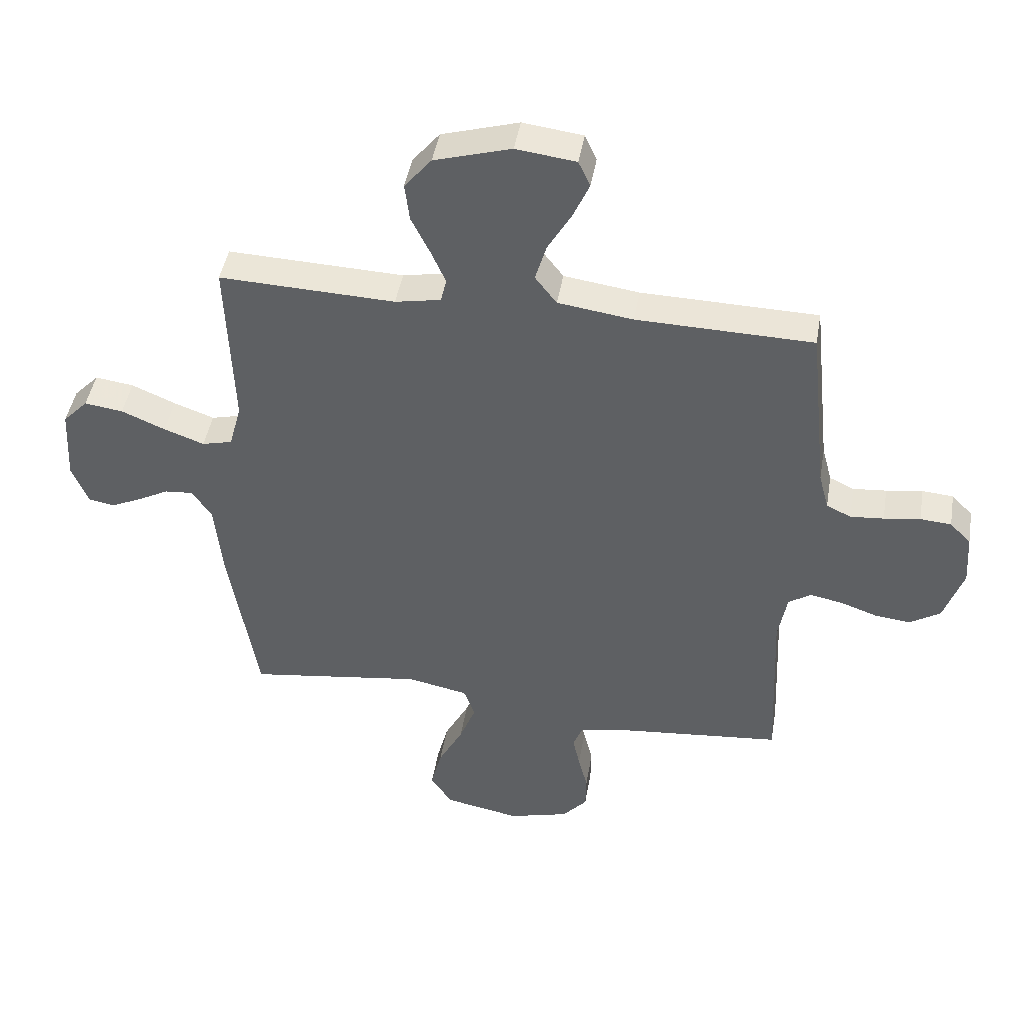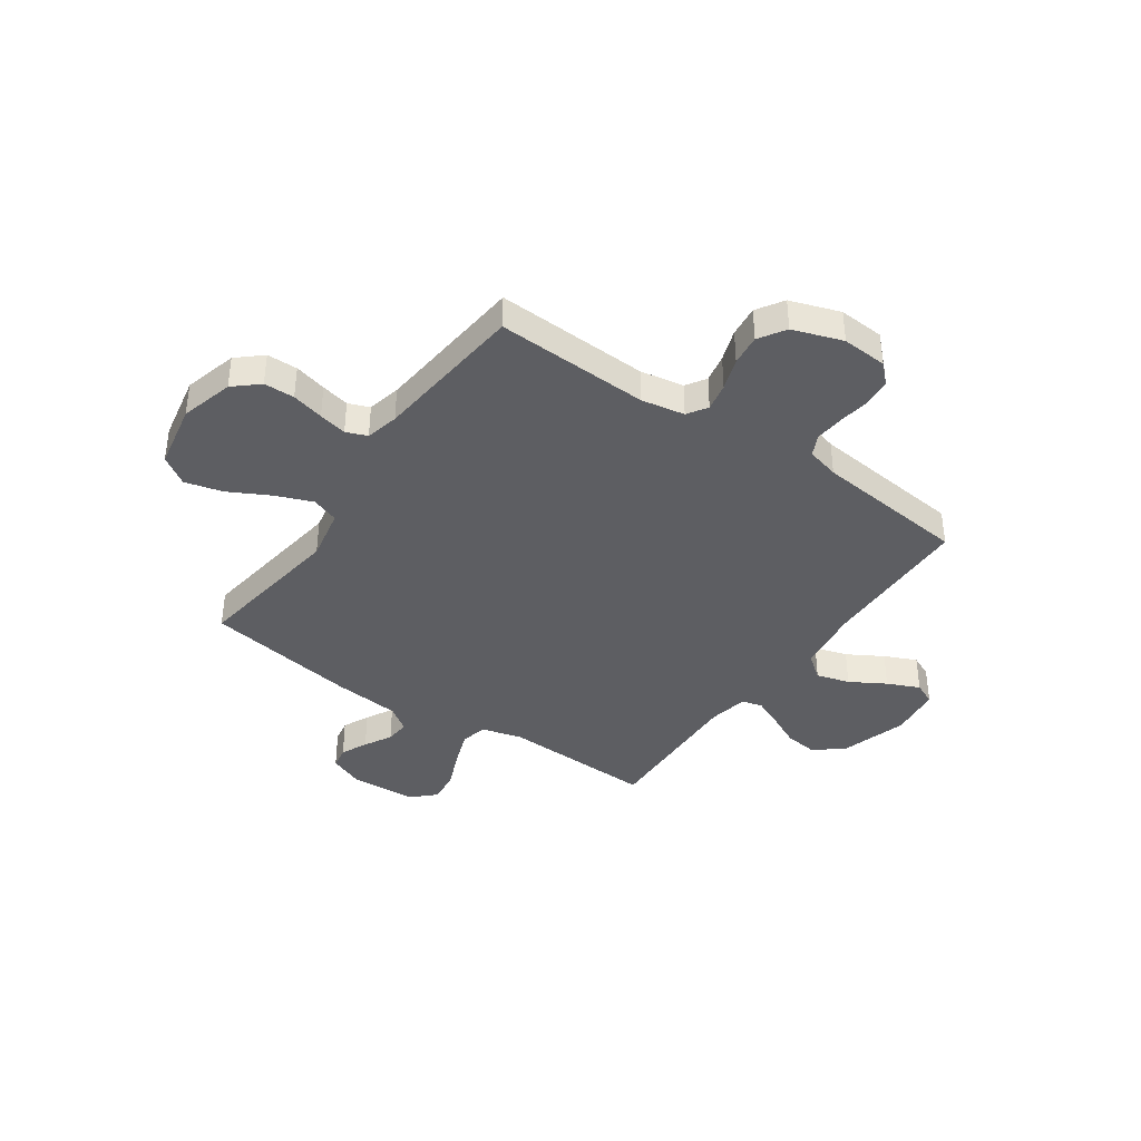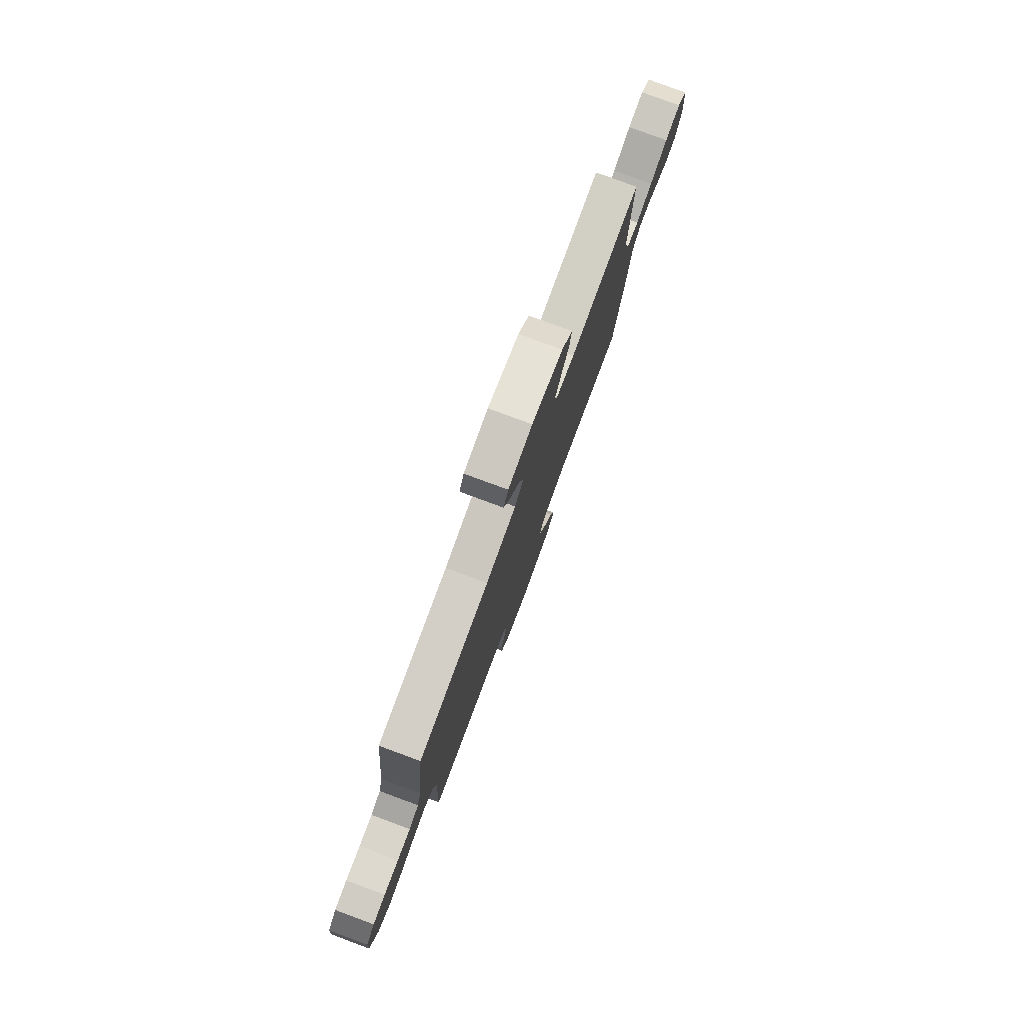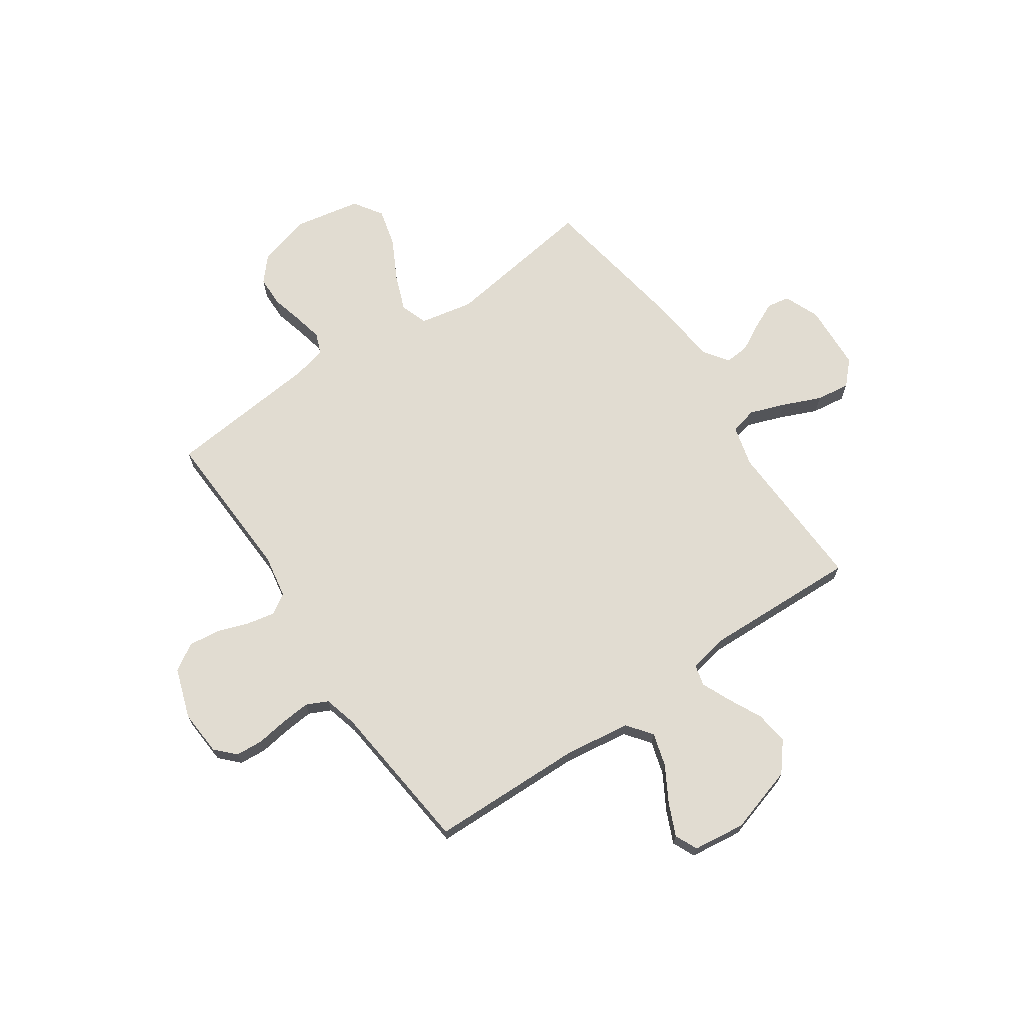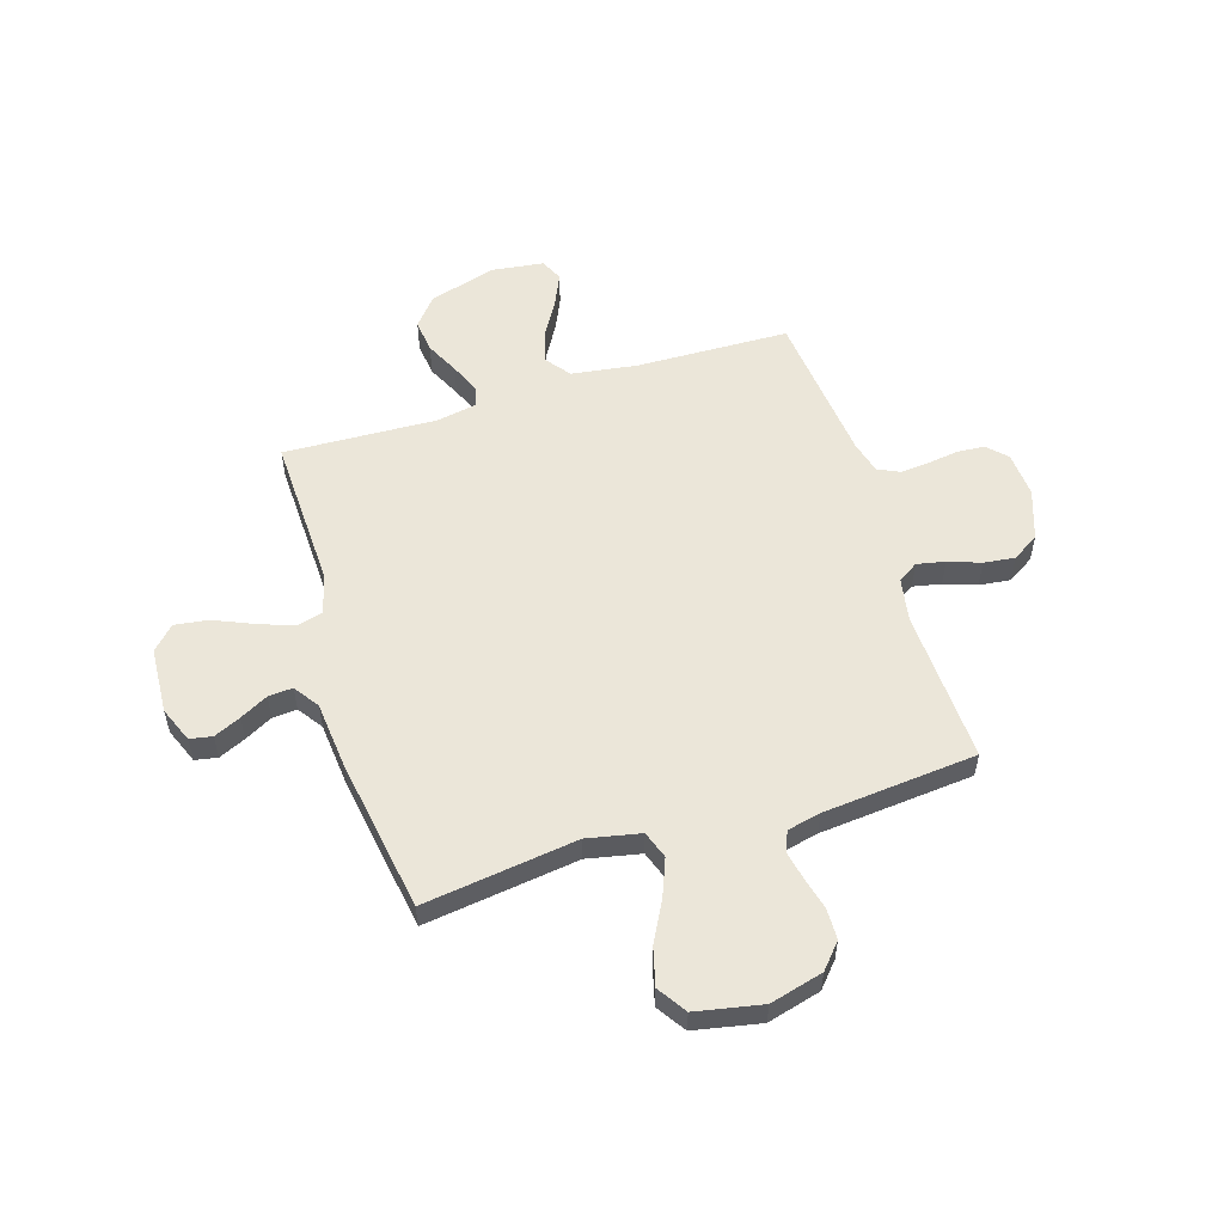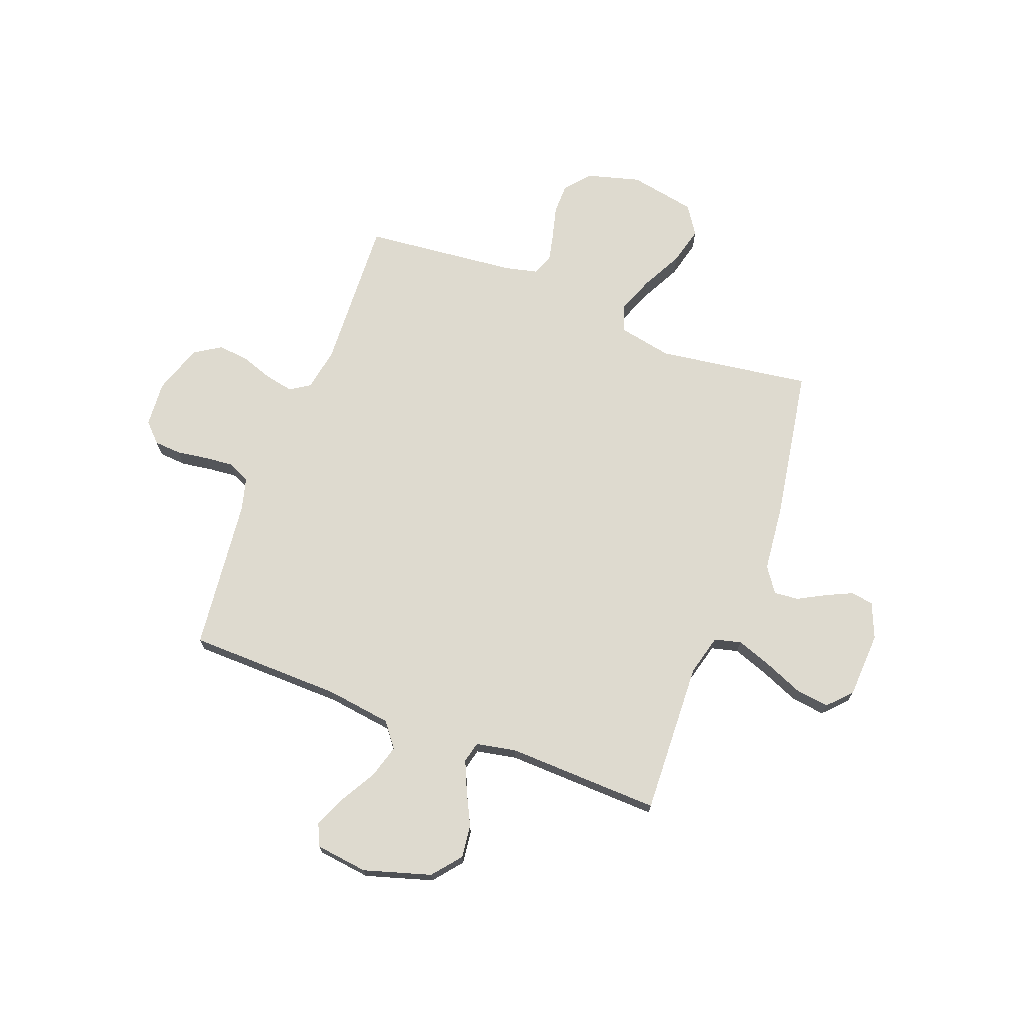
<metadata>
{"format":"obj","ext":"obj","renderer":"f3d","projection":"perspective","resolution":1024,"background":"white","views":[{"elev":44.8,"azim":-170.4,"up":"+Z"},{"elev":-39.0,"azim":-124.8,"up":"+Y"},{"elev":79.7,"azim":-69.7,"up":"+Z"},{"elev":69.1,"azim":-34.4,"up":"+Y"},{"elev":55.2,"azim":162.9,"up":"+Y"},{"elev":71.0,"azim":20.5,"up":"+Y"}]}
</metadata>
<code>
v 0.5 0.07 -0.5
v 0.2 0.07 -0.458
v 0.096 0.07 -0.479
v 0.077 0.07 -0.532
v 0.105 0.07 -0.604
v 0.147 0.07 -0.684
v 0.166 0.07 -0.758
v 0.129 0.07 -0.814
v 0 0.07 -0.839
v -0.104 0.07 -0.811
v -0.146 0.07 -0.763
v -0.147 0.07 -0.703
v -0.131 0.07 -0.64
v -0.119 0.07 -0.585
v -0.135 0.07 -0.544
v -0.2 0.07 -0.529
v -0.5 0.07 -0.5
v -0.487 0.07 -0.2
v -0.502 0.07 -0.115
v -0.541 0.07 -0.09
v -0.596 0.07 -0.101
v -0.659 0.07 -0.123
v -0.72 0.07 -0.13
v -0.772 0.07 -0.097
v -0.805 0.07 0
v -0.799 0.07 0.089
v -0.763 0.07 0.126
v -0.71 0.07 0.13
v -0.648 0.07 0.121
v -0.591 0.07 0.116
v -0.549 0.07 0.136
v -0.532 0.07 0.2
v -0.5 0.07 0.5
v -0.2 0.07 0.507
v -0.072 0.07 0.525
v -0.035 0.07 0.573
v -0.054 0.07 0.638
v -0.094 0.07 0.707
v -0.122 0.07 0.77
v -0.102 0.07 0.814
v 0 0.07 0.827
v 0.131 0.07 0.788
v 0.177 0.07 0.732
v 0.169 0.07 0.667
v 0.137 0.07 0.602
v 0.112 0.07 0.545
v 0.122 0.07 0.504
v 0.2 0.07 0.489
v 0.5 0.07 0.5
v 0.489 0.07 0.2
v 0.51 0.07 0.121
v 0.562 0.07 0.108
v 0.631 0.07 0.133
v 0.706 0.07 0.165
v 0.772 0.07 0.174
v 0.815 0.07 0.129
v 0.822 0.07 0
v 0.794 0.07 -0.069
v 0.75 0.07 -0.077
v 0.698 0.07 -0.053
v 0.644 0.07 -0.024
v 0.596 0.07 -0.02
v 0.562 0.07 -0.069
v 0.549 0.07 -0.2
v 0.5 0 -0.5
v 0.2 0 -0.458
v 0.096 0 -0.479
v 0.077 0 -0.532
v 0.105 0 -0.604
v 0.147 0 -0.684
v 0.166 0 -0.758
v 0.129 0 -0.814
v 0 0 -0.839
v -0.104 0 -0.811
v -0.146 0 -0.763
v -0.147 0 -0.703
v -0.131 0 -0.64
v -0.119 0 -0.585
v -0.135 0 -0.544
v -0.2 0 -0.529
v -0.5 0 -0.5
v -0.487 0 -0.2
v -0.502 0 -0.115
v -0.541 0 -0.09
v -0.596 0 -0.101
v -0.659 0 -0.123
v -0.72 0 -0.13
v -0.772 0 -0.097
v -0.805 0 0
v -0.799 0 0.089
v -0.763 0 0.126
v -0.71 0 0.13
v -0.648 0 0.121
v -0.591 0 0.116
v -0.549 0 0.136
v -0.532 0 0.2
v -0.5 0 0.5
v -0.2 0 0.507
v -0.072 0 0.525
v -0.035 0 0.573
v -0.054 0 0.638
v -0.094 0 0.707
v -0.122 0 0.77
v -0.102 0 0.814
v 0 0 0.827
v 0.131 0 0.788
v 0.177 0 0.732
v 0.169 0 0.667
v 0.137 0 0.602
v 0.112 0 0.545
v 0.122 0 0.504
v 0.2 0 0.489
v 0.5 0 0.5
v 0.489 0 0.2
v 0.51 0 0.121
v 0.562 0 0.108
v 0.631 0 0.133
v 0.706 0 0.165
v 0.772 0 0.174
v 0.815 0 0.129
v 0.822 0 0
v 0.794 0 -0.069
v 0.75 0 -0.077
v 0.698 0 -0.053
v 0.644 0 -0.024
v 0.596 0 -0.02
v 0.562 0 -0.069
v 0.549 0 -0.2
f 63 64 1 2
f 62 63 2 3
f 59 60 61
f 58 59 61
f 57 58 61
f 56 57 61
f 55 56 61
f 54 55 61
f 53 54 61
f 52 53 61 62
f 51 52 62 3
f 48 49 50
f 50 51 3
f 48 50 3
f 47 48 3
f 43 44 45
f 42 43 45
f 41 42 45
f 40 41 45
f 39 40 45
f 38 39 45
f 37 38 45
f 36 37 45 46
f 47 3 4
f 46 47 4
f 36 46 4
f 35 36 4
f 32 33 34
f 34 35 4
f 32 34 4
f 31 32 4
f 27 28 29
f 26 27 29
f 25 26 29
f 24 25 29
f 23 24 29
f 22 23 29
f 21 22 29
f 20 21 29 30
f 19 20 30 31
f 16 17 18
f 15 16 18 19
f 11 12 13
f 10 11 13
f 9 10 13
f 8 9 13
f 7 8 13
f 6 7 13
f 5 6 13
f 5 13 14
f 31 4 5
f 19 31 5
f 15 19 5
f 5 14 15
f 66 65 128 127
f 67 66 127 126
f 125 124 123
f 125 123 122
f 125 122 121
f 125 121 120
f 125 120 119
f 125 119 118
f 125 118 117
f 126 125 117 116
f 67 126 116 115
f 114 113 112
f 67 115 114
f 67 114 112
f 67 112 111
f 109 108 107
f 109 107 106
f 109 106 105
f 109 105 104
f 109 104 103
f 109 103 102
f 109 102 101
f 110 109 101 100
f 68 67 111
f 68 111 110
f 68 110 100
f 68 100 99
f 98 97 96
f 68 99 98
f 68 98 96
f 68 96 95
f 93 92 91
f 93 91 90
f 93 90 89
f 93 89 88
f 93 88 87
f 93 87 86
f 93 86 85
f 94 93 85 84
f 95 94 84 83
f 82 81 80
f 83 82 80 79
f 77 76 75
f 77 75 74
f 77 74 73
f 77 73 72
f 77 72 71
f 77 71 70
f 77 70 69
f 78 77 69
f 69 68 95
f 69 95 83
f 69 83 79
f 79 78 69
f 1 65 66 2
f 2 66 67 3
f 3 67 68 4
f 4 68 69 5
f 5 69 70 6
f 6 70 71 7
f 7 71 72 8
f 8 72 73 9
f 9 73 74 10
f 10 74 75 11
f 11 75 76 12
f 12 76 77 13
f 13 77 78 14
f 14 78 79 15
f 15 79 80 16
f 16 80 81 17
f 17 81 82 18
f 18 82 83 19
f 19 83 84 20
f 20 84 85 21
f 21 85 86 22
f 22 86 87 23
f 23 87 88 24
f 24 88 89 25
f 25 89 90 26
f 26 90 91 27
f 27 91 92 28
f 28 92 93 29
f 29 93 94 30
f 30 94 95 31
f 31 95 96 32
f 32 96 97 33
f 33 97 98 34
f 34 98 99 35
f 35 99 100 36
f 36 100 101 37
f 37 101 102 38
f 38 102 103 39
f 39 103 104 40
f 40 104 105 41
f 41 105 106 42
f 42 106 107 43
f 43 107 108 44
f 44 108 109 45
f 45 109 110 46
f 46 110 111 47
f 47 111 112 48
f 48 112 113 49
f 49 113 114 50
f 50 114 115 51
f 51 115 116 52
f 52 116 117 53
f 53 117 118 54
f 54 118 119 55
f 55 119 120 56
f 56 120 121 57
f 57 121 122 58
f 58 122 123 59
f 59 123 124 60
f 60 124 125 61
f 61 125 126 62
f 62 126 127 63
f 63 127 128 64
f 64 128 65 1

</code>
